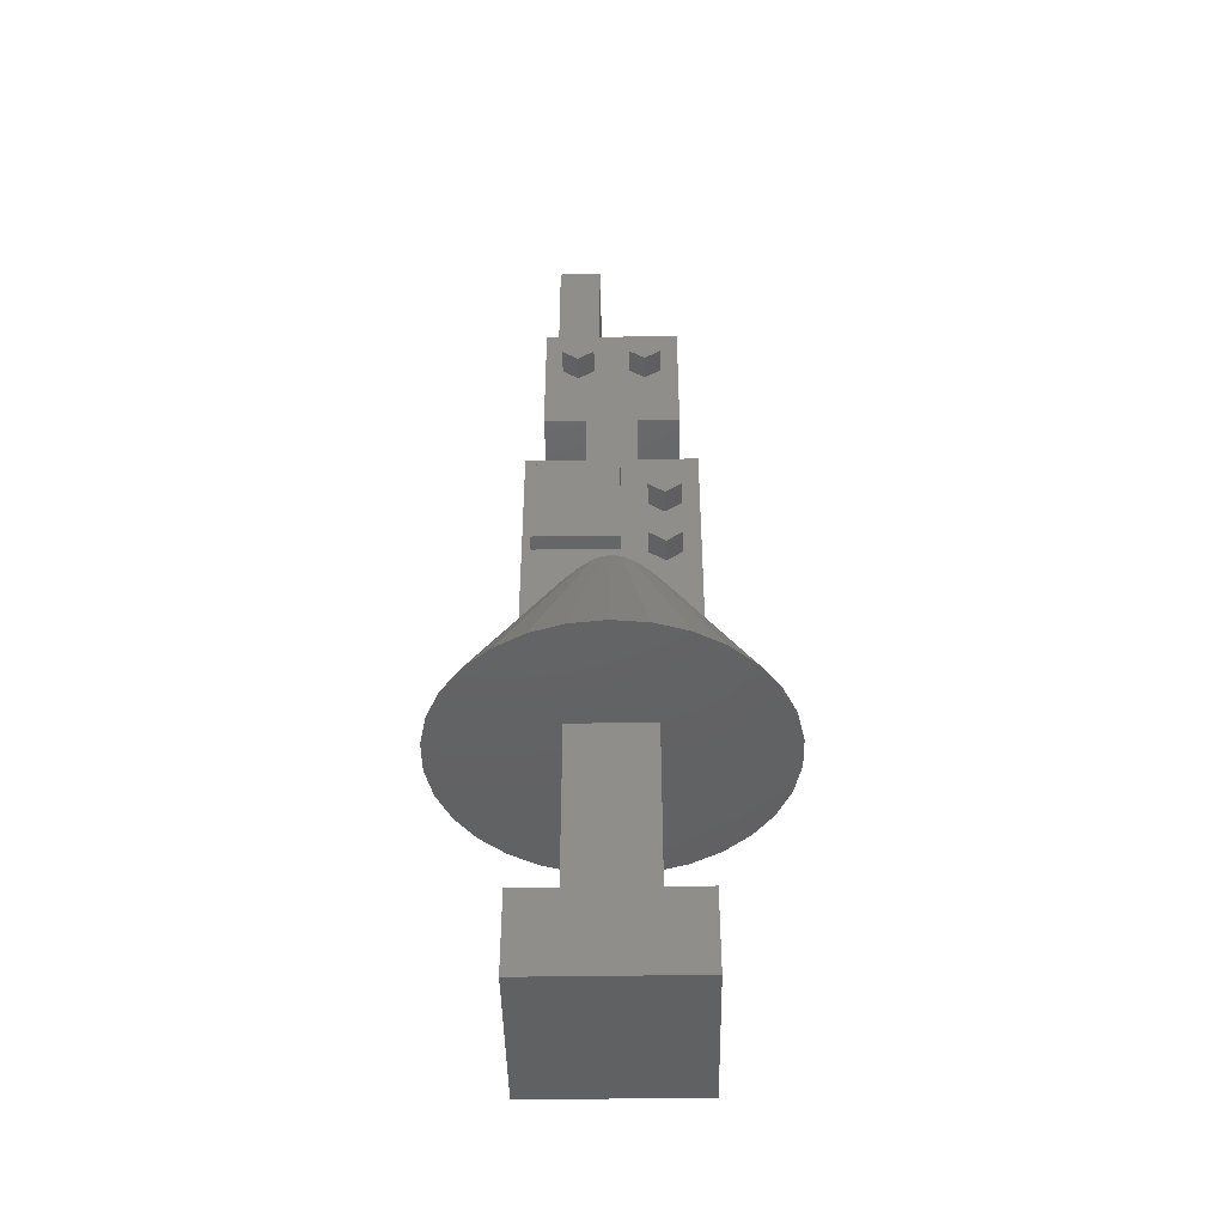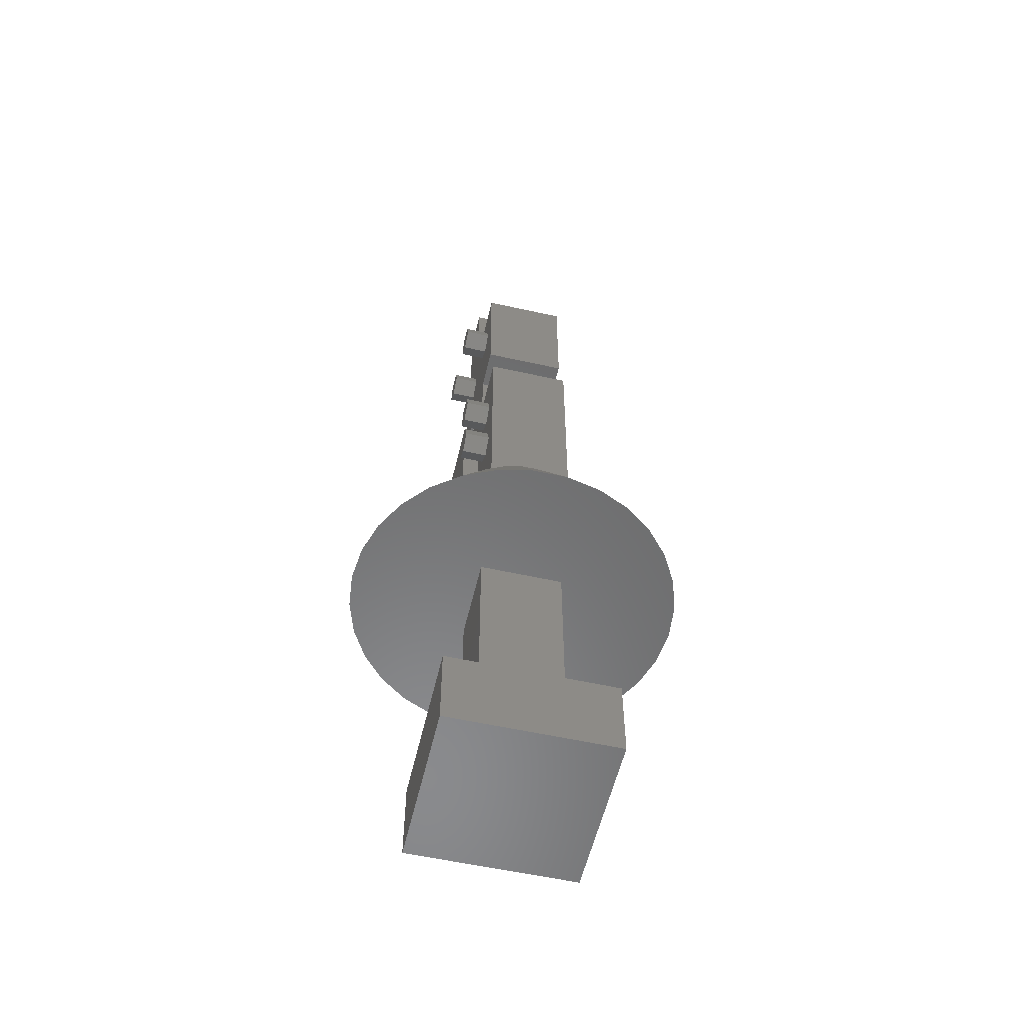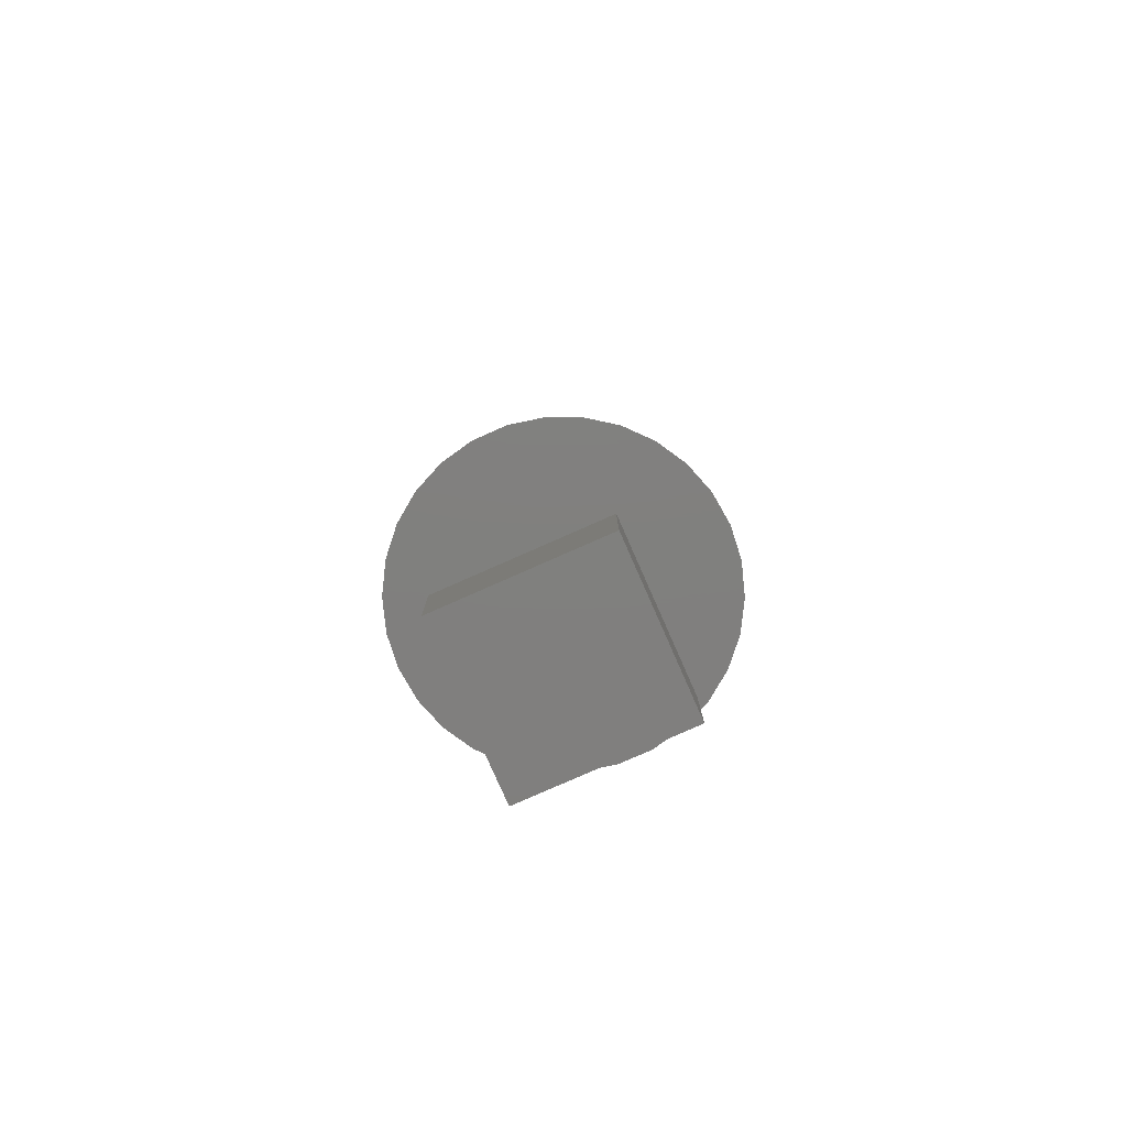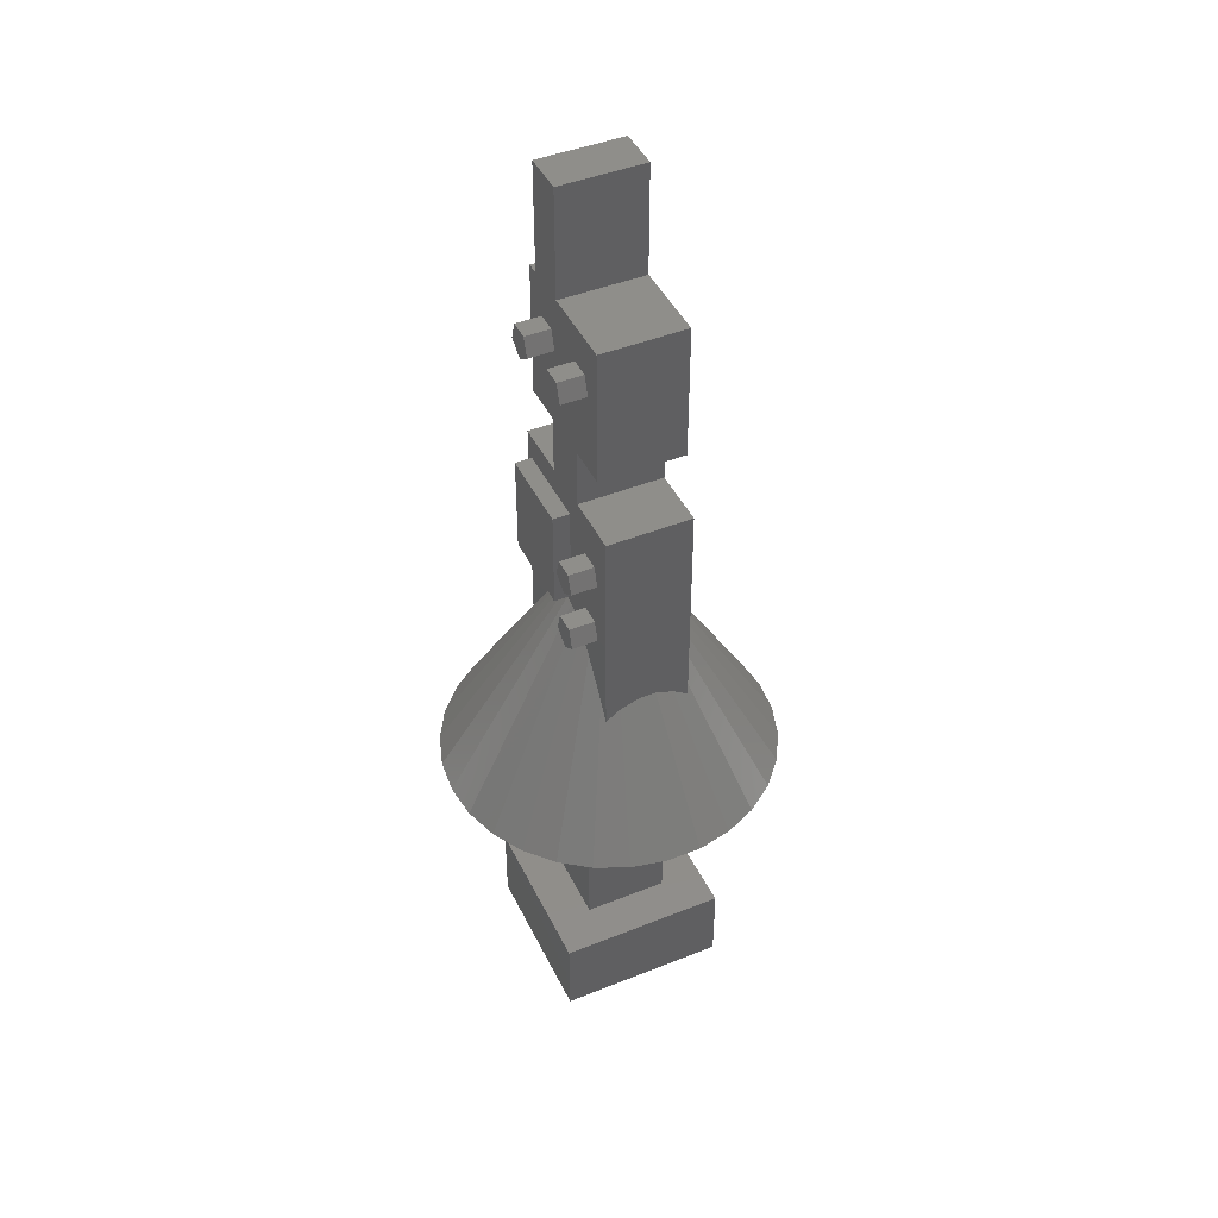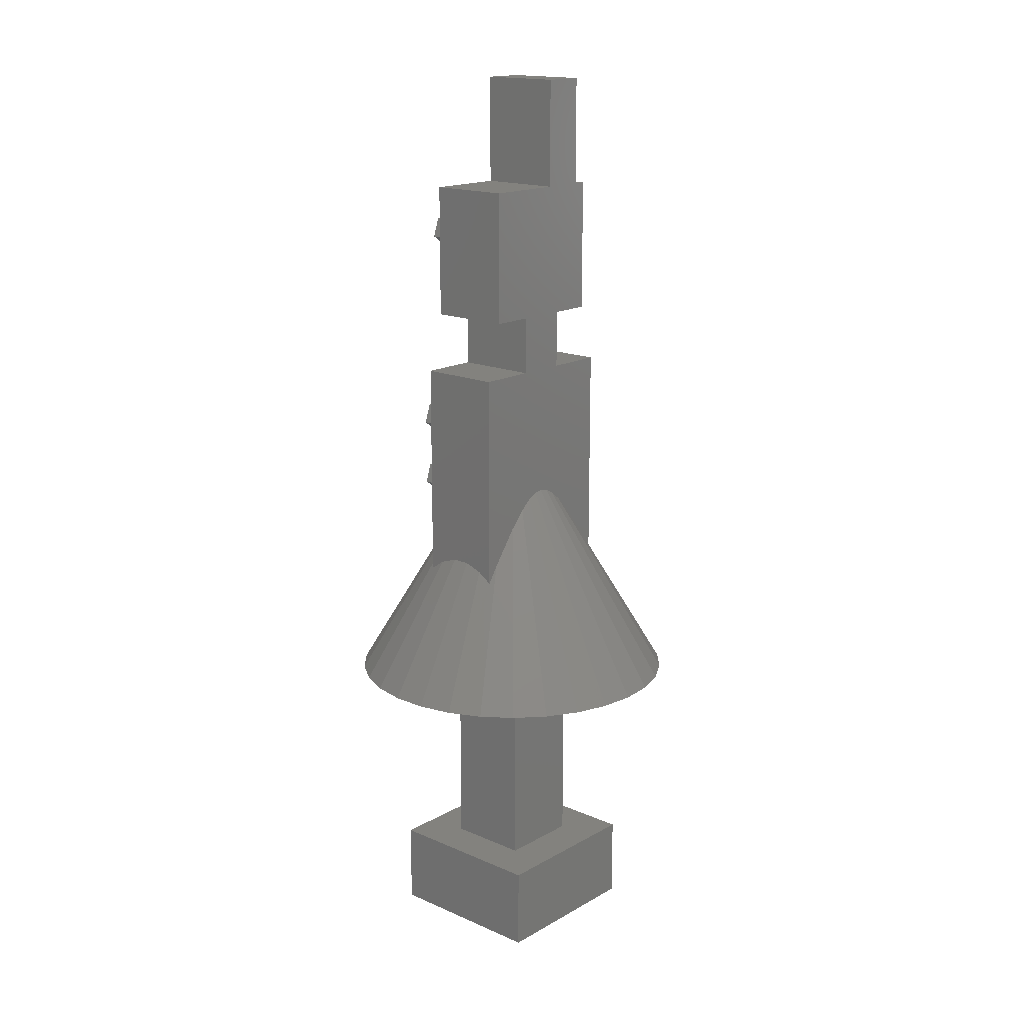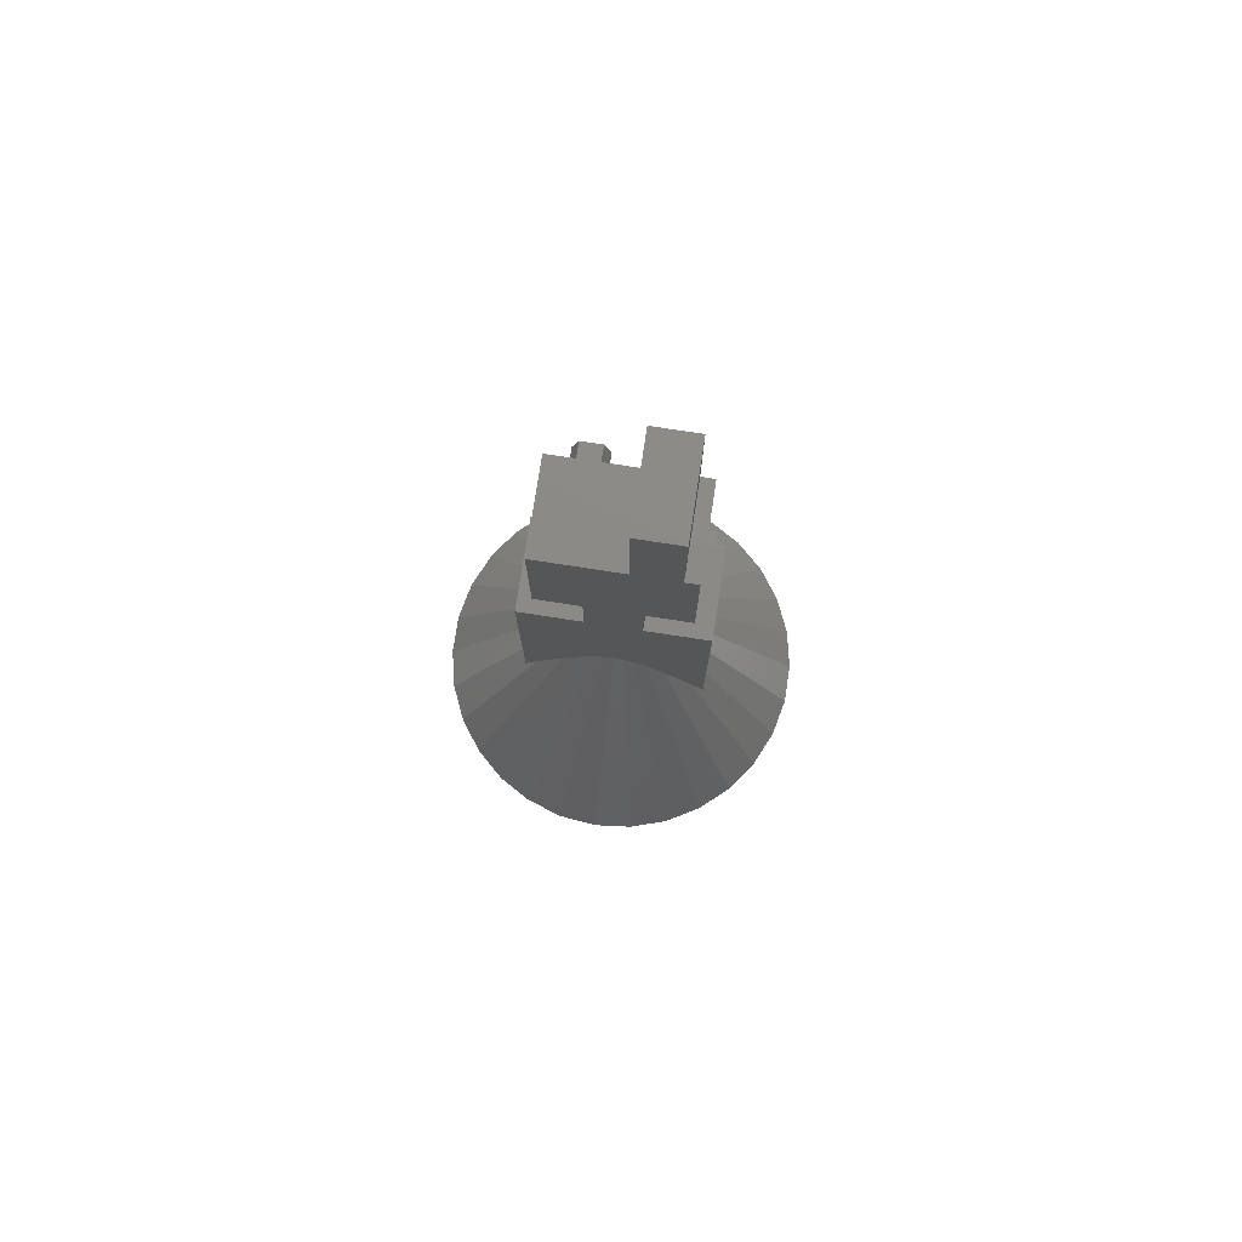
<metadata>
{"format":"stl","ext":"stl","renderer":"f3d","projection":"perspective","resolution":1024,"background":"white","views":[{"elev":-45.0,"azim":91.0,"up":"+Z"},{"elev":-56.3,"azim":166.9,"up":"+Z"},{"elev":-79.8,"azim":-156.2,"up":"+Z"},{"elev":44.7,"azim":155.1,"up":"+Z"},{"elev":16.6,"azim":-138.5,"up":"+Z"},{"elev":77.6,"azim":-81.3,"up":"+Z"}]}
</metadata>
<code>
# stl→obj: 184 verts, 364 faces
v -10 0 -25
v -9.781 -2.079 -25
v -2.5 0 -12.5
v -9.781 2.079 -25
v -9.135 4.067 -25
v -8.09 5.878 -25
v -6.691 7.431 -25
v -5 8.66 -25
v -3.09 9.511 -25
v -1.045 9.945 -25
v 1.045 9.945 -25
v 3.09 9.511 -25
v 5 8.66 -25
v 6.691 7.431 -25
v -2.5 2.5 -25
v 8.09 5.878 -25
v 2.5 2.5 -25
v 9.135 4.067 -25
v 9.781 2.079 -25
v 2.5 -2.5 -25
v 9.781 -2.079 -25
v 9.135 -4.067 -25
v 10 0 -25
v -2.5 -2.5 -25
v 8.09 -5.878 -25
v 6.691 -7.431 -25
v 5 -8.66 -25
v 3.09 -9.511 -25
v 1.045 -9.945 -25
v -1.045 -9.945 -25
v -3.09 -9.511 -25
v -5 -8.66 -25
v -6.691 -7.431 -25
v -8.09 -5.878 -25
v -9.135 -4.067 -25
v -2.5 0.1728 -12.53
v -2.5 -5 -4.5
v -2.5 -1.5 -4.5
v -2.5 -5 -17.69
v -2.5 -0.75 7
v -2.5 -0.75 13.5
v -2.5 -3.25 7
v -2.5 -1.5 -1
v -2.5 -4 7
v -2.5 -4 -1
v -2.5 -3.25 13.5
v -2.5 4 7
v -2.5 1.5 -1
v -2.5 4 -1
v -2.5 1.5 -4.5
v -2.5 -1.816 -13.48
v -2.5 5 -4.5
v -2.5 -1.616 -13.32
v -2.5 4.552 -17.01
v -2.5 5 -17.69
v -2.5 4.33 -16.67
v -2.5 2.987 -14.85
v -2.5 2.777 -14.56
v -2.5 2.01 -13.7
v -2.5 1.816 -13.48
v -2.5 1.294 -13.05
v -2.5 1.113 -12.89
v -2.5 0.7059 -12.68
v -2.5 0.5314 -12.59
v -2.5 -0.3551 -12.56
v -2.5 -0.5314 -12.59
v -2.5 -0.9279 -12.8
v -2.5 -1.113 -12.89
v -2.5 -2.555 -14.31
v -2.5 -2.777 -14.56
v -2.5 -4.33 -16.67
v -2.5 -4.09 -16.34
v -1.625 -5 -17.1
v -1.739 -5 -17.17
v 0.5255 -5 -16.71
v -0.5255 -5 -16.71
v -0.6405 -5 -16.75
v 1.509 -5 -17.06
v 2.5 -5 -17.69
v 1.625 -5 -17.1
v 2.5 -2.987 -14.85
v 2.5 -4.552 -17.01
v 2.5 -4.33 -16.67
v 2.5 -2.01 -13.7
v 2.5 -2.777 -14.56
v 2.5 -1.294 -13.05
v 2.5 -1.816 -13.48
v 2.5 -0.7059 -12.68
v 2.5 -1.113 -12.89
v 2.5 -0.1728 -12.53
v 2.5 -0.5314 -12.59
v 2.5 0.3551 -12.56
v 2.5 0 -12.5
v 2.5 0.9279 -12.8
v 2.5 0.5314 -12.59
v 2.5 1.616 -13.32
v 2.5 1.113 -12.89
v 2.5 2.555 -14.31
v 2.5 1.816 -13.48
v 2.5 4.09 -16.34
v 2.5 2.777 -14.56
v 2.5 4.33 -16.67
v 1.625 5 -17.1
v 2.5 5 -17.69
v 1.739 5 -17.17
v -0.5255 5 -16.71
v 0.5255 5 -16.71
v 0.6405 5 -16.75
v -1.509 5 -17.06
v -1.625 5 -17.1
v -2.5 -2.5 -37.5
v 2.5 -2.5 -37.5
v -2.5 2.5 -37.5
v 2.5 2.5 -37.5
v 2.5 -5 -4.5
v 2.5 5 -4.5
v 2.5 1.5 -4.5
v 2.5 1.5 -1
v 2.5 4 -1
v 2.5 4 7
v 2.5 -0.75 7
v 2.5 -0.75 13.5
v 2.5 -3.25 13.5
v 2.5 -3.25 7
v 2.5 -4 7
v 2.5 -4 -1
v 2.5 -1.5 -1
v 2.5 -1.5 -4.5
v 2.5 3 -9
v 2.5 2.049 -8.309
v 2.5 0.5 -12
v 2.5 3.588 -7.191
v 2.5 3.951 -8.309
v 2.5 2 3
v 2.5 1.049 3.691
v 2.5 2.951 3.691
v 2.5 -4.5 -6
v 2.5 0.5 -6
v 2.5 3 -13
v 2.5 2.049 -12.31
v 2.5 -2.951 3.691
v 2.5 2.588 4.809
v 2.5 -4.5 -12
v 2.5 2.412 -11.19
v 2.5 3.588 -11.19
v 2.5 2.412 -7.191
v 2.5 -2 3
v 2.5 3.951 -12.31
v 2.5 -2.588 4.809
v 2.5 -1.412 4.809
v 2.5 -1.049 3.691
v 2.5 1.412 4.809
v 5 -5 -37.5
v 5 5 -37.5
v -5 -5 -37.5
v -5 5 -37.5
v 3.5 -4.5 -12
v 3.5 -4.5 -6
v 3.5 0.5 -12
v 3.5 0.5 -6
v 4 3 -13
v 4 2.049 -12.31
v 4 2.412 -11.19
v 4 3.951 -12.31
v 4 3.588 -11.19
v 4 -2 3
v 4 -2.951 3.691
v 4 -2.588 4.809
v 4 -1.049 3.691
v 4 -1.412 4.809
v 4 2.049 -8.309
v 4 2.412 -7.191
v 4 3 -9
v 4 3.951 -8.309
v 4 3.588 -7.191
v 4 2 3
v 4 1.049 3.691
v 4 1.412 4.809
v 4 2.951 3.691
v 4 2.588 4.809
v -5 -5 -42.5
v -5 5 -42.5
v 5 -5 -42.5
v 5 5 -42.5
f 1 2 3
f 4 5 1
f 1 5 6
f 1 6 7
f 1 7 8
f 1 8 9
f 1 9 10
f 1 10 11
f 1 11 12
f 1 12 13
f 1 13 14
f 15 14 16
f 17 18 19
f 20 21 22
f 17 23 21
f 24 25 26
f 1 26 27
f 1 27 28
f 1 28 29
f 1 29 30
f 1 30 31
f 1 31 32
f 1 32 33
f 1 33 34
f 1 34 35
f 1 35 2
f 17 19 23
f 1 24 26
f 17 21 20
f 1 14 15
f 24 1 15
f 15 16 18
f 15 18 17
f 20 22 25
f 20 25 24
f 1 36 4
f 1 3 36
f 37 38 39
f 40 38 41
f 42 43 44
f 43 45 44
f 41 43 46
f 43 42 46
f 38 43 41
f 39 38 47
f 38 40 47
f 48 47 49
f 39 47 48
f 39 48 50
f 51 52 53
f 54 52 55
f 56 52 54
f 57 52 56
f 58 52 57
f 59 52 58
f 60 52 59
f 61 52 60
f 62 52 61
f 63 52 62
f 64 52 63
f 36 52 64
f 3 52 36
f 65 52 3
f 66 52 65
f 67 52 66
f 68 52 67
f 53 52 68
f 52 51 69
f 52 69 70
f 71 39 50
f 72 71 50
f 70 72 50
f 52 70 50
f 2 65 3
f 2 35 66
f 2 66 65
f 35 34 68
f 35 67 66
f 35 68 67
f 34 33 51
f 34 53 68
f 34 51 53
f 33 32 70
f 33 69 51
f 33 70 69
f 32 31 71
f 32 72 70
f 32 71 72
f 31 30 73
f 31 39 71
f 31 74 39
f 31 73 74
f 30 29 75
f 76 30 75
f 73 30 77
f 30 76 77
f 29 28 78
f 75 29 78
f 79 28 27
f 78 28 80
f 80 28 79
f 81 27 26
f 79 27 82
f 82 27 83
f 83 27 81
f 84 26 25
f 81 26 85
f 85 26 84
f 86 25 22
f 84 25 87
f 87 25 86
f 88 22 21
f 86 22 89
f 89 22 88
f 90 21 23
f 88 21 91
f 91 21 90
f 92 23 19
f 90 23 93
f 93 23 92
f 94 19 18
f 92 19 95
f 95 19 94
f 96 18 16
f 94 18 97
f 97 18 96
f 98 16 14
f 96 16 99
f 99 16 98
f 100 14 13
f 98 14 101
f 101 14 100
f 102 13 12
f 100 13 102
f 11 103 12
f 102 12 104
f 105 104 12
f 103 105 12
f 106 107 10
f 10 107 11
f 108 103 11
f 107 108 11
f 109 106 10
f 9 109 10
f 9 55 110
f 9 54 55
f 8 54 9
f 9 110 109
f 8 57 56
f 7 57 8
f 8 56 54
f 7 59 58
f 6 59 7
f 7 58 57
f 6 61 60
f 5 61 6
f 6 60 59
f 5 63 62
f 4 63 5
f 5 62 61
f 4 64 63
f 4 36 64
f 111 112 20
f 24 111 20
f 24 15 111
f 111 15 113
f 15 17 113
f 113 17 114
f 112 114 17
f 20 112 17
f 39 74 73
f 115 39 73
f 115 77 76
f 115 76 75
f 115 75 80
f 75 78 80
f 115 80 79
f 77 115 73
f 37 39 115
f 52 116 55
f 105 116 104
f 103 116 105
f 108 116 103
f 107 116 108
f 106 116 107
f 109 116 106
f 110 116 109
f 55 116 110
f 50 117 116
f 52 50 116
f 48 118 50
f 50 118 117
f 49 119 48
f 48 119 118
f 47 120 49
f 49 120 119
f 40 121 120
f 47 40 120
f 41 122 40
f 40 122 121
f 46 123 122
f 41 46 122
f 42 124 123
f 46 42 123
f 44 125 124
f 42 44 124
f 45 126 125
f 44 45 125
f 43 127 45
f 45 127 126
f 38 128 127
f 43 38 127
f 37 115 128
f 38 37 128
f 129 130 131
f 81 85 83
f 129 131 92
f 84 87 85
f 86 89 87
f 88 91 89
f 90 93 91
f 132 133 116
f 134 135 127
f 96 99 97
f 98 101 99
f 102 116 100
f 128 118 136
f 104 116 102
f 119 120 118
f 137 138 128
f 129 94 97
f 131 91 93
f 122 123 124
f 139 140 99
f 131 89 91
f 126 141 124
f 129 95 94
f 142 136 120
f 136 134 128
f 143 137 79
f 128 115 137
f 125 126 124
f 138 131 130
f 144 145 133
f 117 118 138
f 92 131 93
f 146 132 116
f 99 140 97
f 140 144 97
f 129 92 95
f 147 141 126
f 148 116 145
f 100 116 148
f 101 139 99
f 148 101 100
f 137 115 79
f 122 124 141
f 133 145 116
f 122 141 149
f 121 122 150
f 135 151 127
f 120 121 151
f 134 127 128
f 146 117 130
f 116 117 146
f 148 139 101
f 144 129 97
f 152 151 135
f 120 151 152
f 152 142 120
f 128 138 118
f 118 120 136
f 138 130 117
f 150 151 121
f 149 150 122
f 151 147 127
f 133 129 144
f 126 127 147
f 82 143 79
f 83 143 82
f 85 143 83
f 87 143 85
f 89 143 87
f 131 143 89
f 114 153 154
f 111 155 153
f 112 111 153
f 156 155 111
f 156 113 154
f 156 111 113
f 113 114 154
f 114 112 153
f 143 157 158
f 137 143 158
f 131 159 143
f 143 159 157
f 138 160 131
f 131 160 159
f 137 158 160
f 138 137 160
f 139 161 140
f 140 161 162
f 140 162 163
f 144 140 163
f 148 164 139
f 139 164 161
f 165 164 145
f 145 164 148
f 144 163 165
f 145 144 165
f 147 166 141
f 141 166 167
f 141 167 168
f 149 141 168
f 151 169 147
f 147 169 166
f 170 169 150
f 150 169 151
f 149 168 170
f 150 149 170
f 130 171 172
f 146 130 172
f 129 173 130
f 130 173 171
f 133 174 129
f 129 174 173
f 175 174 132
f 132 174 133
f 146 172 175
f 132 146 175
f 134 176 135
f 135 176 177
f 135 177 178
f 152 135 178
f 136 179 134
f 134 179 176
f 180 179 142
f 142 179 136
f 152 178 180
f 142 152 180
f 155 156 181
f 181 156 182
f 181 183 153
f 155 181 153
f 156 154 182
f 182 154 184
f 183 184 154
f 153 183 154
f 157 159 160
f 158 157 160
f 162 161 164
f 163 162 165
f 165 162 164
f 167 166 169
f 168 167 170
f 170 167 169
f 171 173 174
f 172 171 175
f 175 171 174
f 177 176 179
f 178 177 180
f 180 177 179
f 182 184 181
f 181 184 183

</code>
